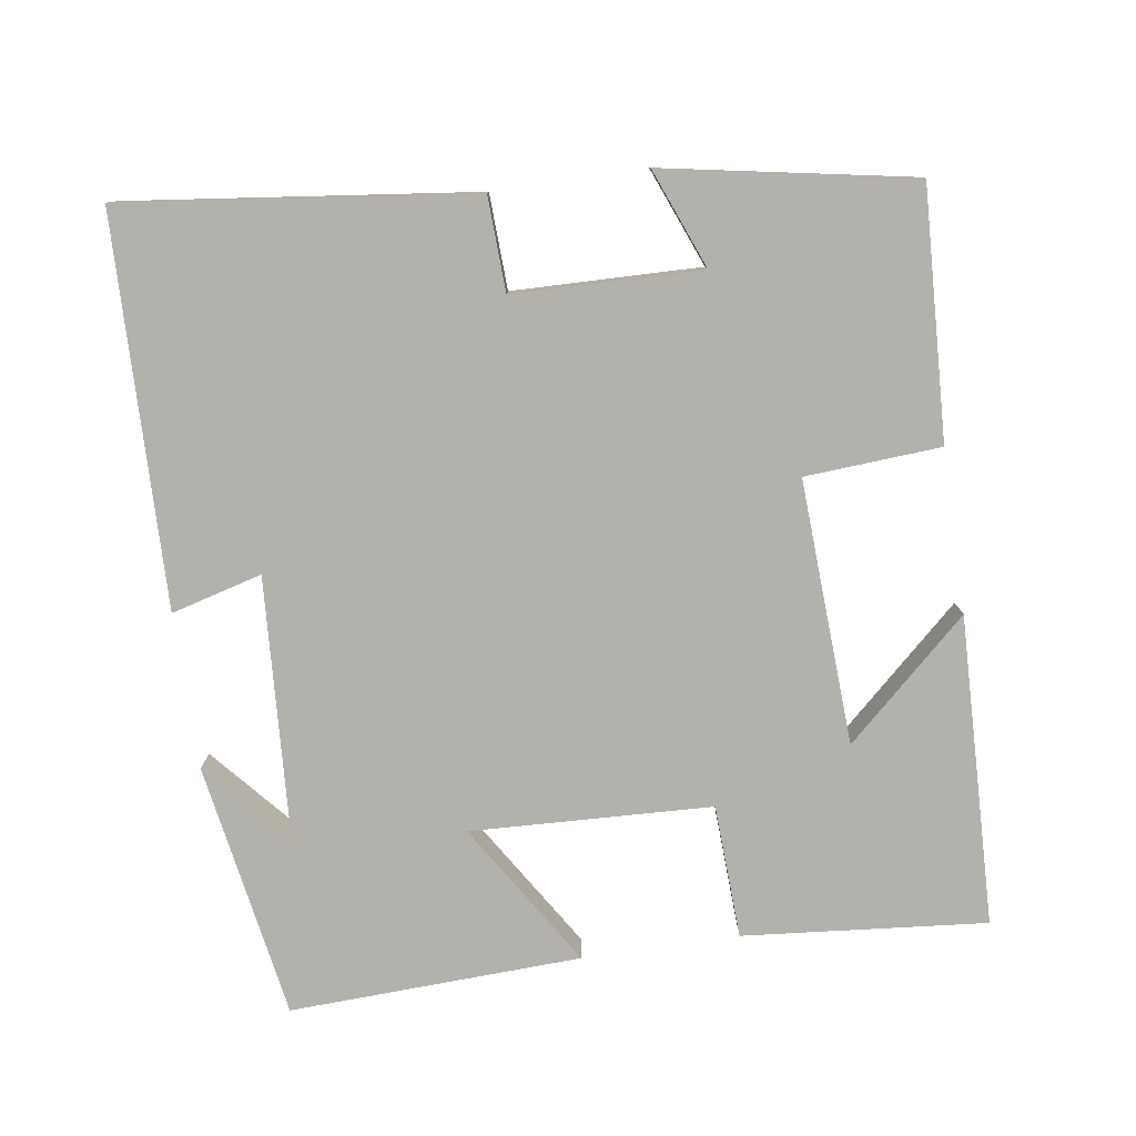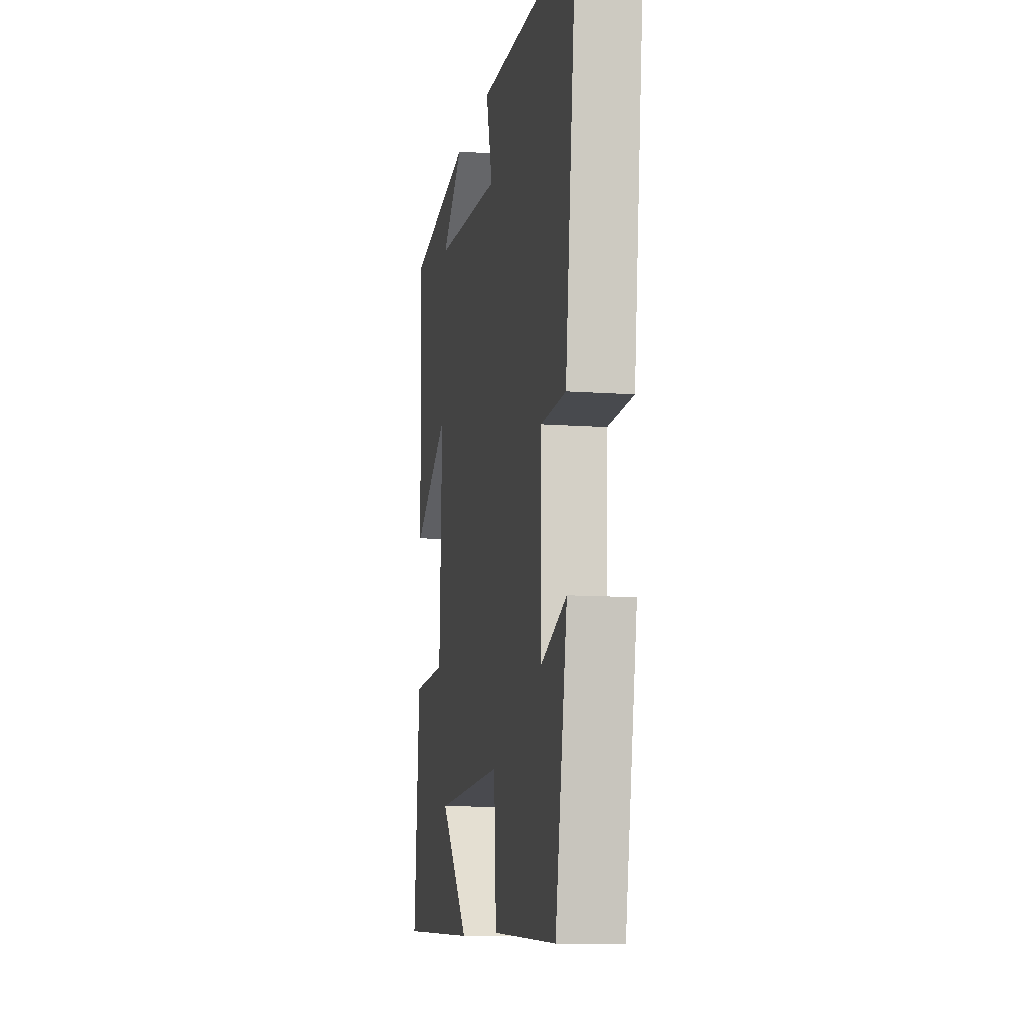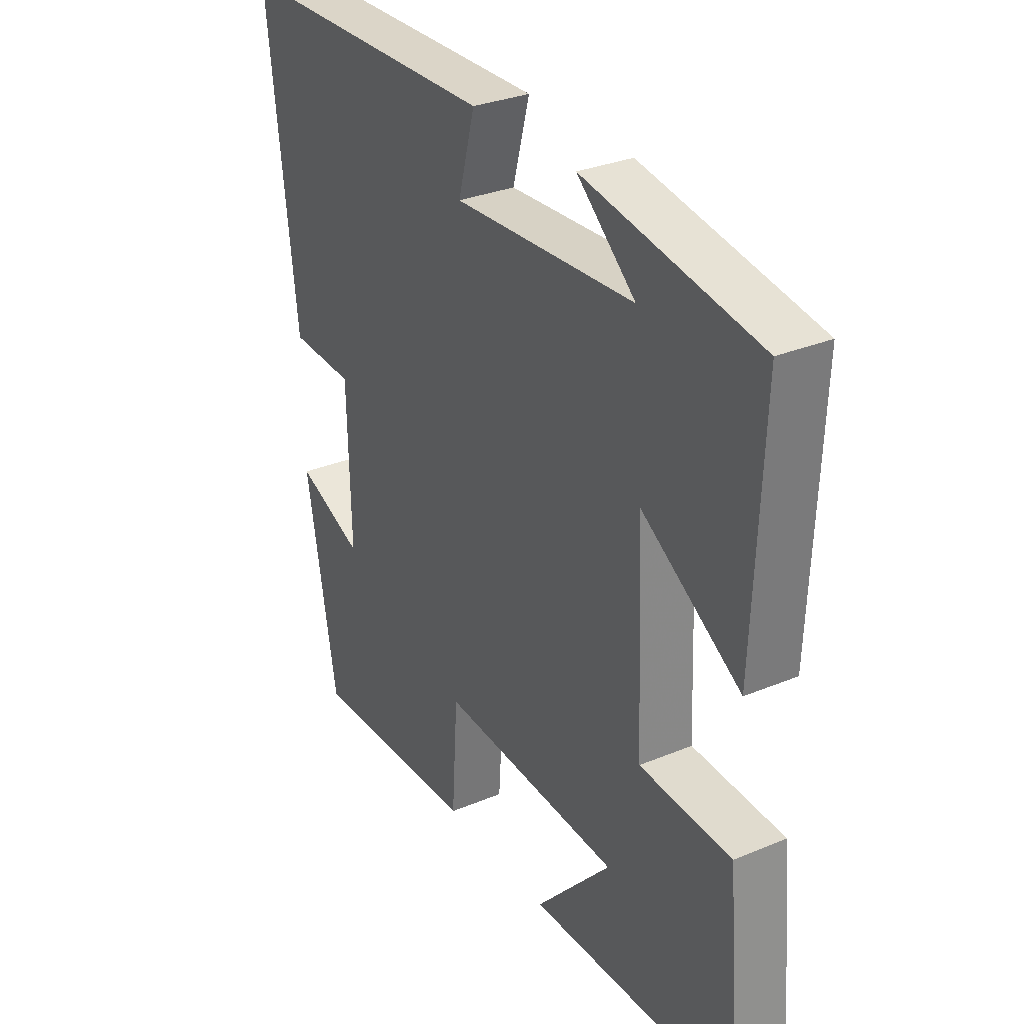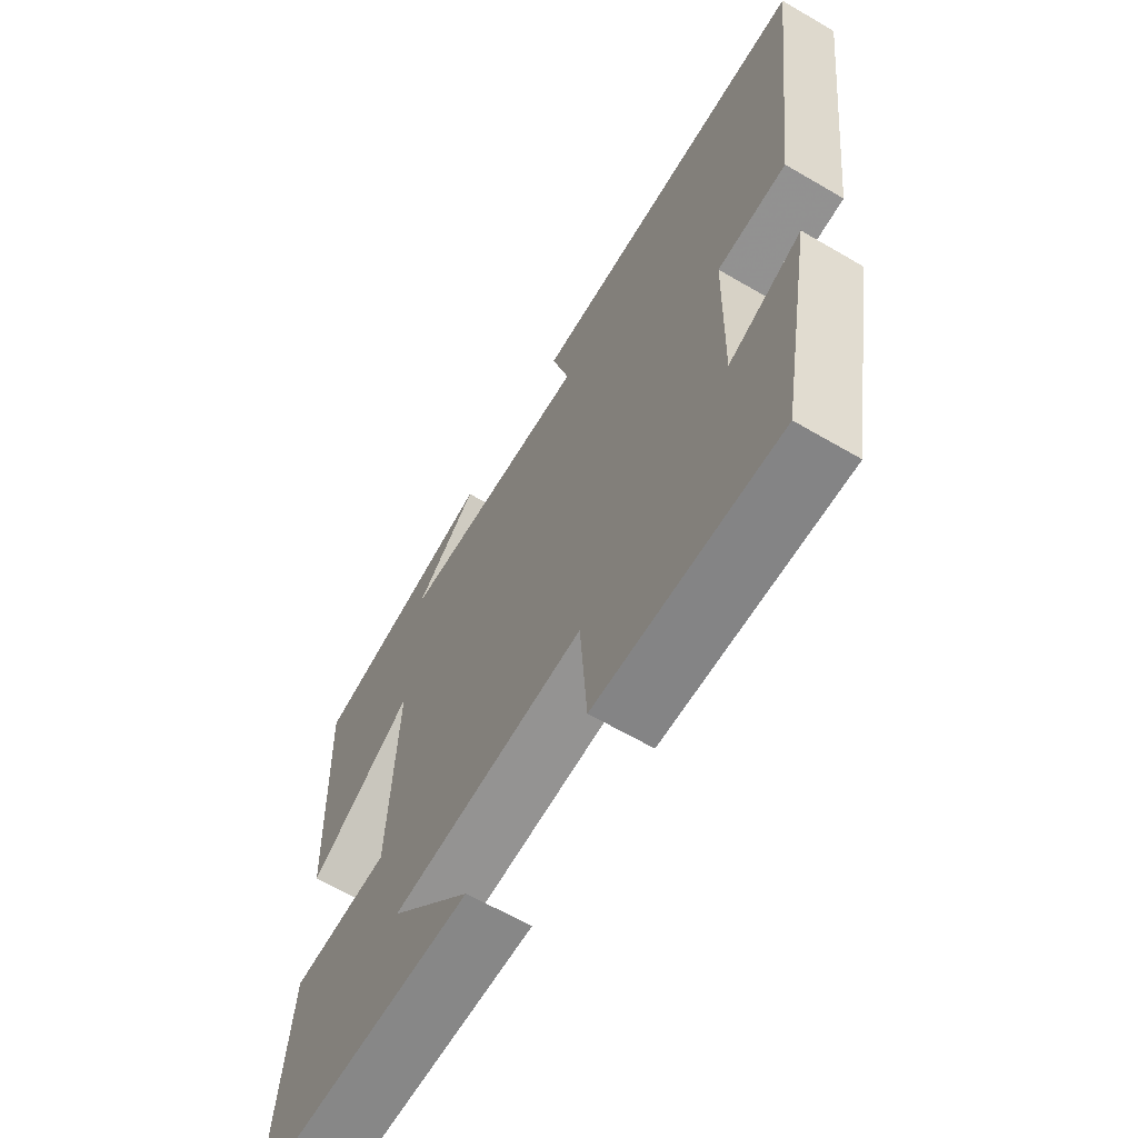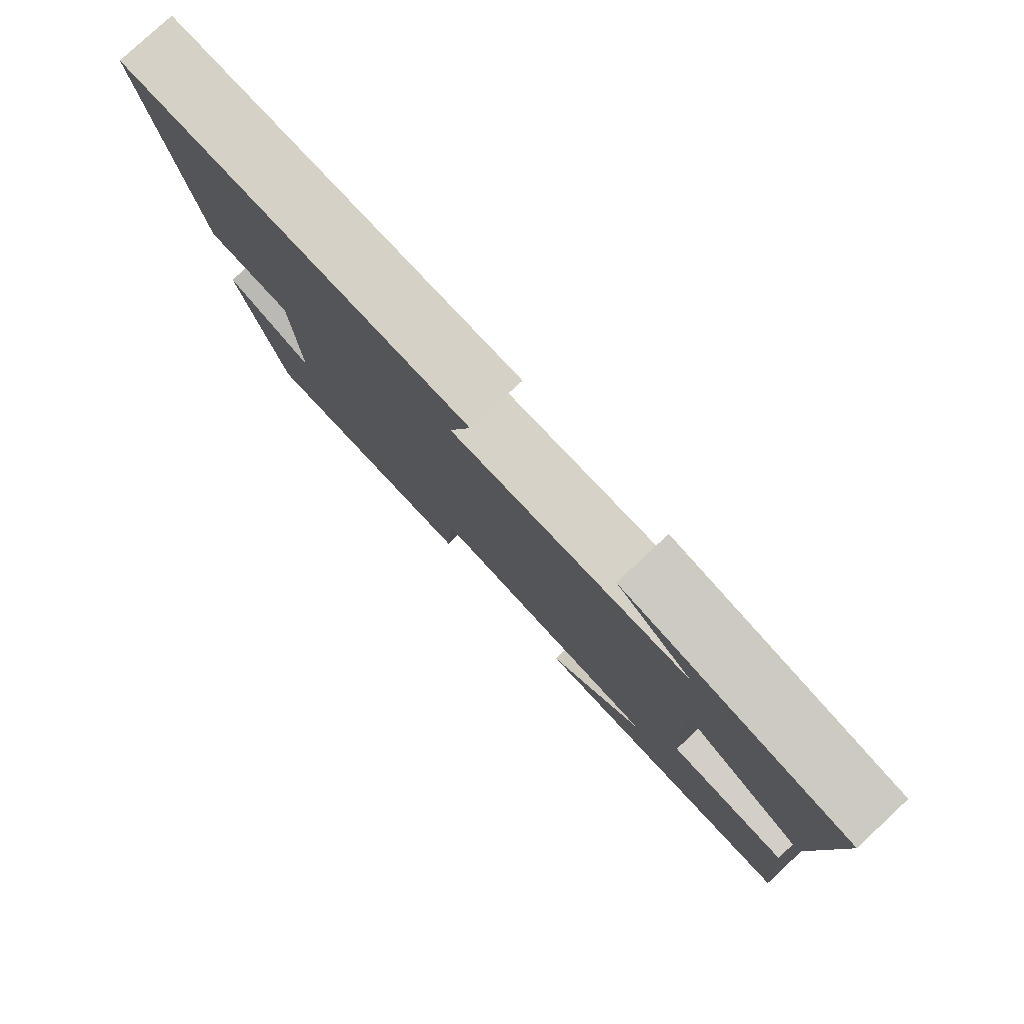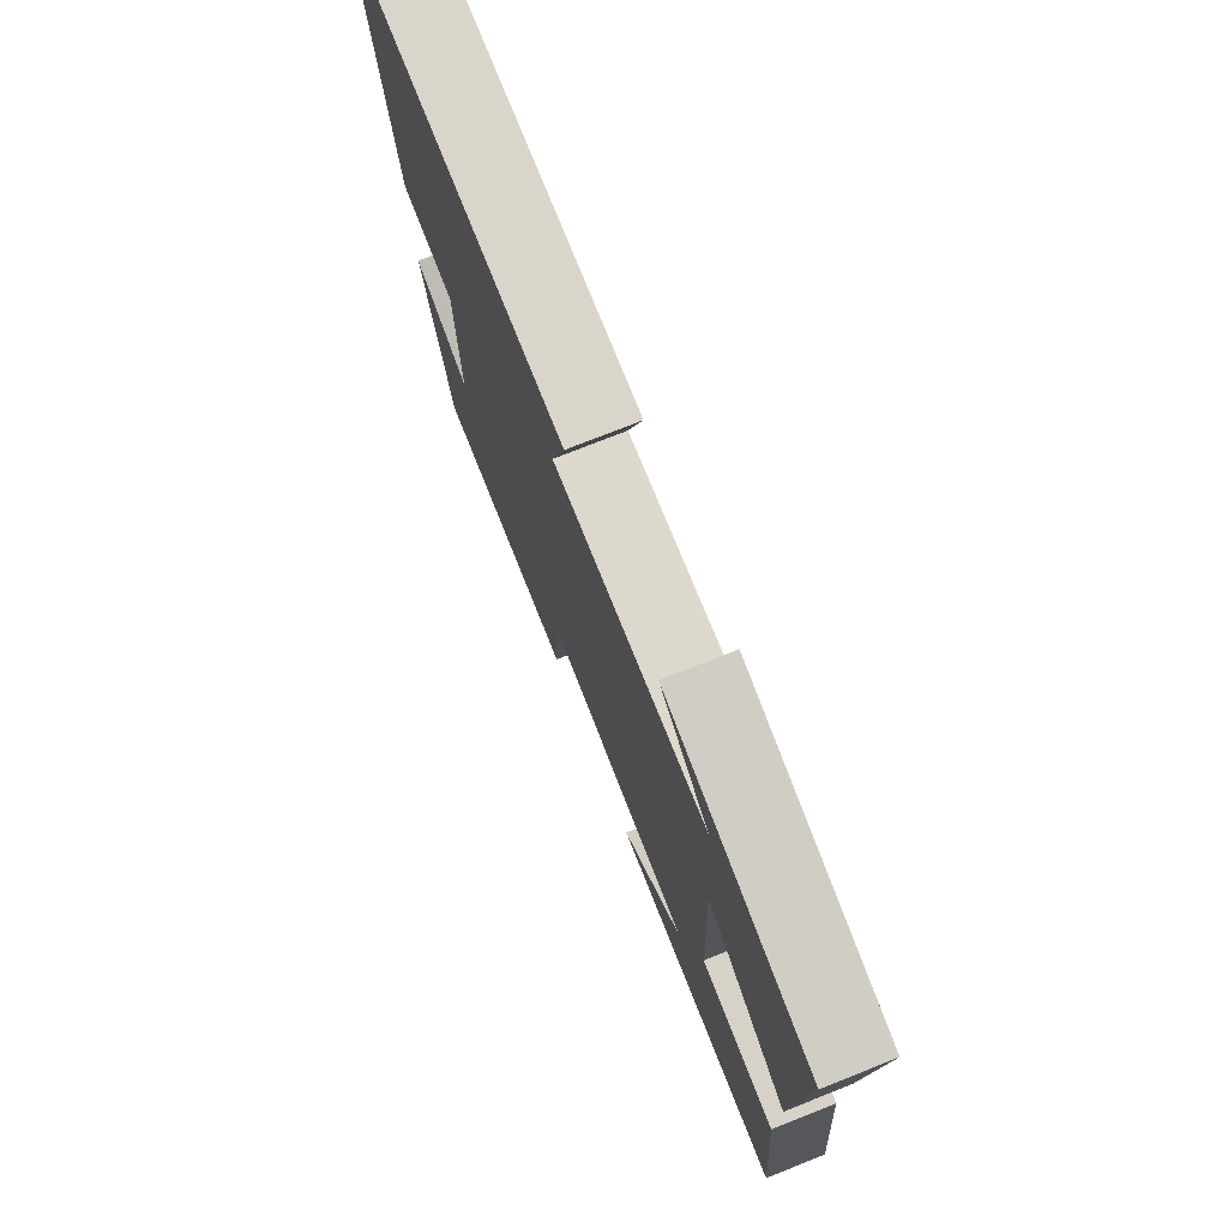
<metadata>
{"format":"obj","ext":"obj","renderer":"f3d","projection":"perspective","resolution":1024,"background":"white","views":[{"elev":-78.9,"azim":98.4,"up":"+Y"},{"elev":-10.8,"azim":79.6,"up":"+Z"},{"elev":30.9,"azim":-120.8,"up":"+Z"},{"elev":-64.1,"azim":59.5,"up":"+Z"},{"elev":79.9,"azim":-132.9,"up":"+Z"},{"elev":75.6,"azim":-111.6,"up":"+Z"}]}
</metadata>
<code>
v 0.439 0.07 -0.516
v 0.105 0.07 -0.5
v 0.093 0.07 -0.318
v -0.263 0.07 -0.336
v -0.113 0.07 -0.5
v -0.53 0.07 -0.487
v -0.5 0.07 -0.16
v -0.32 0.07 -0.152
v -0.306 0.07 0.172
v -0.5 0.07 0.05
v -0.516 0.07 0.442
v -0.172 0.07 0.5
v -0.287 0.07 0.4
v 0.069 0.07 0.378
v 0.036 0.07 0.5
v 0.557 0.07 0.488
v 0.5 0.07 0.021
v 0.373 0.07 0.016
v 0.367 0.07 -0.236
v 0.5 0.07 -0.183
v 0.439 0 -0.516
v 0.105 0 -0.5
v 0.093 0 -0.318
v -0.263 0 -0.336
v -0.113 0 -0.5
v -0.53 0 -0.487
v -0.5 0 -0.16
v -0.32 0 -0.152
v -0.306 0 0.172
v -0.5 0 0.05
v -0.516 0 0.442
v -0.172 0 0.5
v -0.287 0 0.4
v 0.069 0 0.378
v 0.036 0 0.5
v 0.557 0 0.488
v 0.5 0 0.021
v 0.373 0 0.016
v 0.367 0 -0.236
v 0.5 0 -0.183
f 19 20 1 2
f 18 19 2 3
f 15 16 17 18
f 14 15 18
f 13 14 18 3
f 11 12 13
f 9 10 11 13
f 8 9 13 3
f 7 8 3 4
f 4 5 6 7
f 22 21 40 39
f 23 22 39 38
f 38 37 36 35
f 38 35 34
f 23 38 34 33
f 33 32 31
f 33 31 30 29
f 23 33 29 28
f 24 23 28 27
f 27 26 25 24
f 1 21 22 2
f 2 22 23 3
f 3 23 24 4
f 4 24 25 5
f 5 25 26 6
f 6 26 27 7
f 7 27 28 8
f 8 28 29 9
f 9 29 30 10
f 10 30 31 11
f 11 31 32 12
f 12 32 33 13
f 13 33 34 14
f 14 34 35 15
f 15 35 36 16
f 16 36 37 17
f 17 37 38 18
f 18 38 39 19
f 19 39 40 20
f 20 40 21 1

</code>
